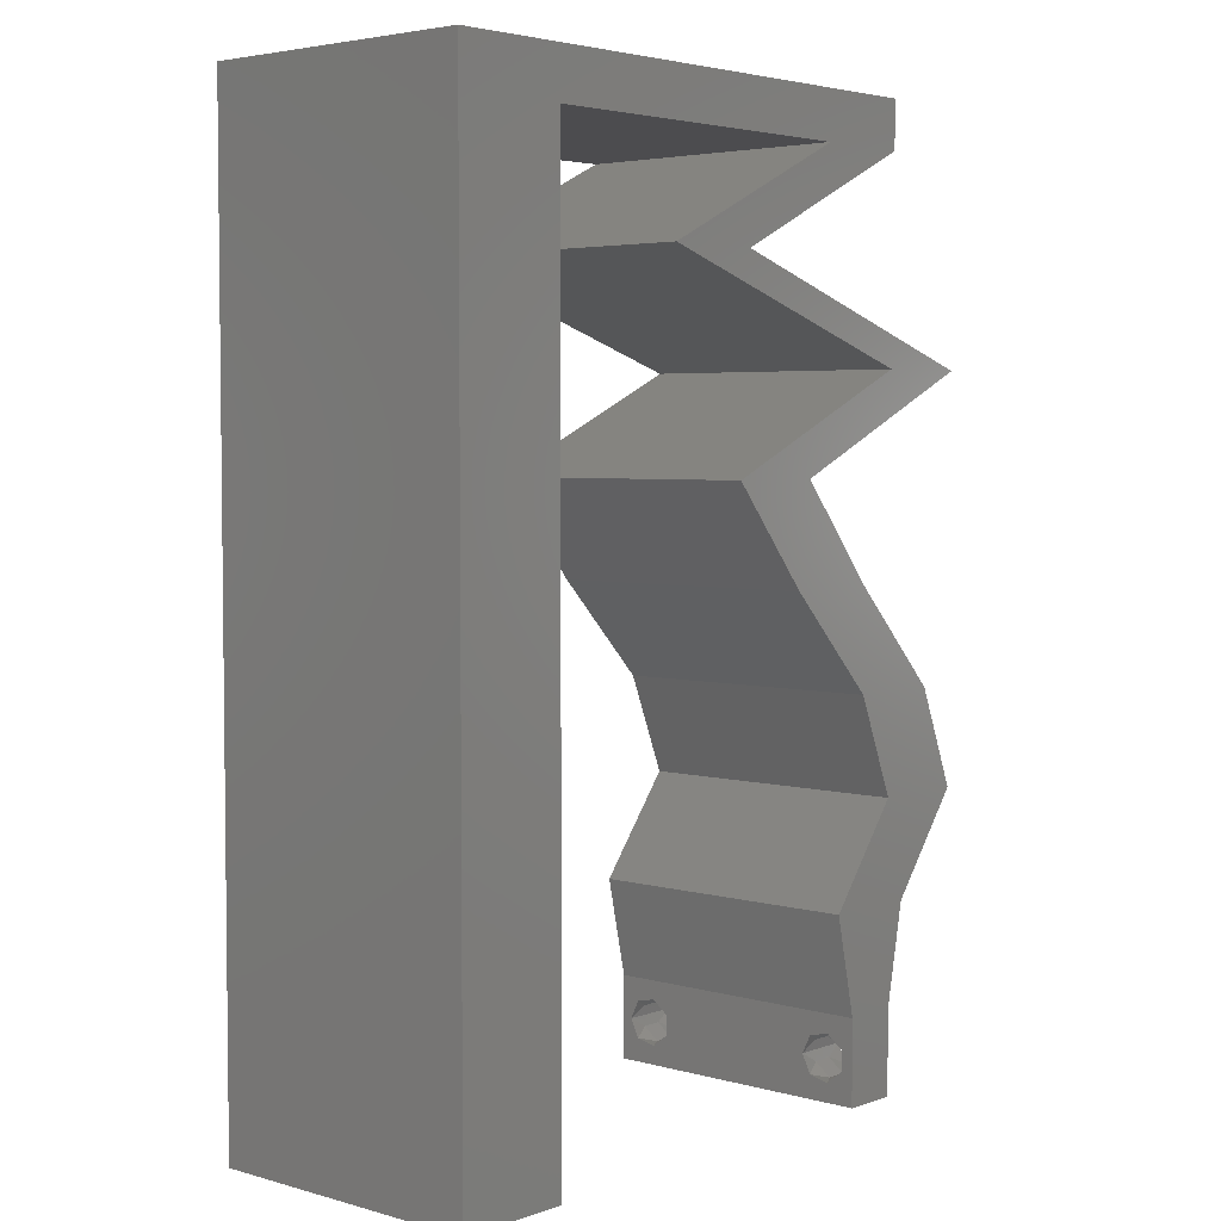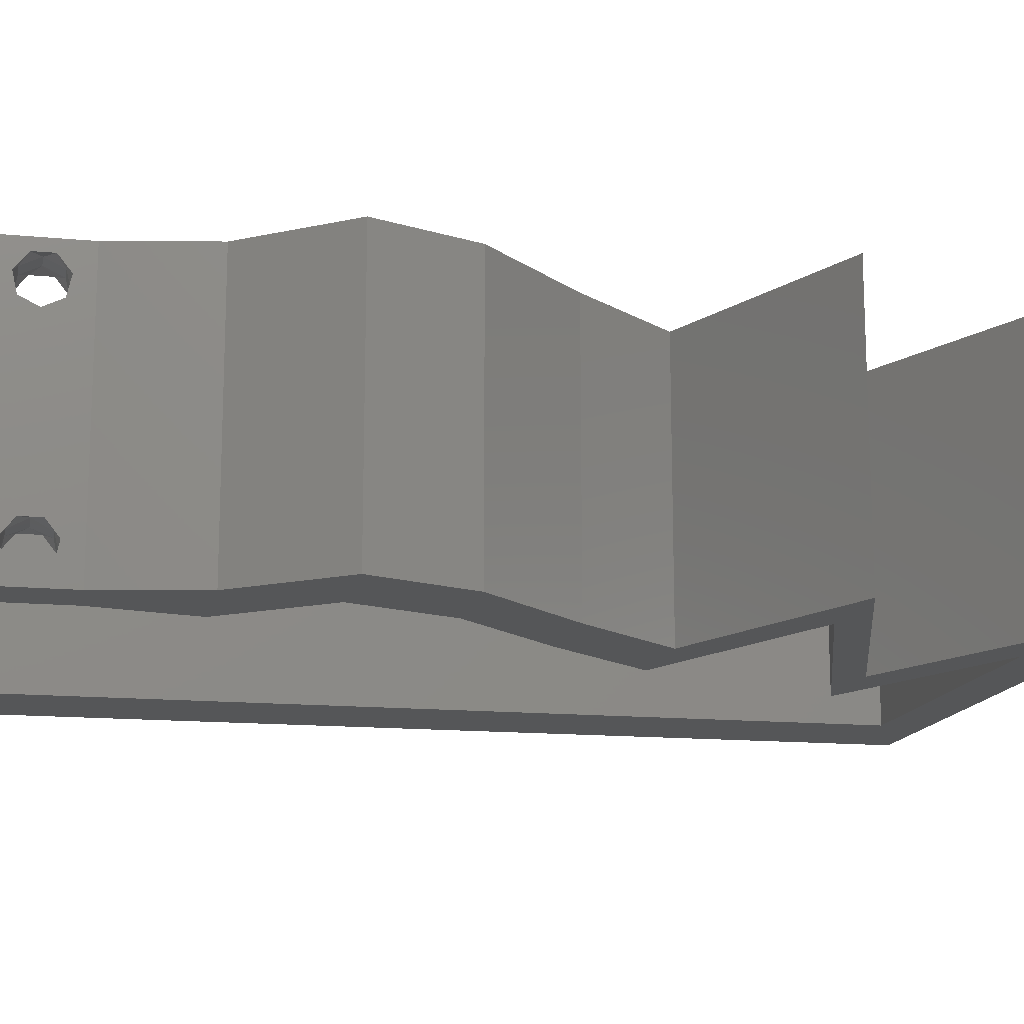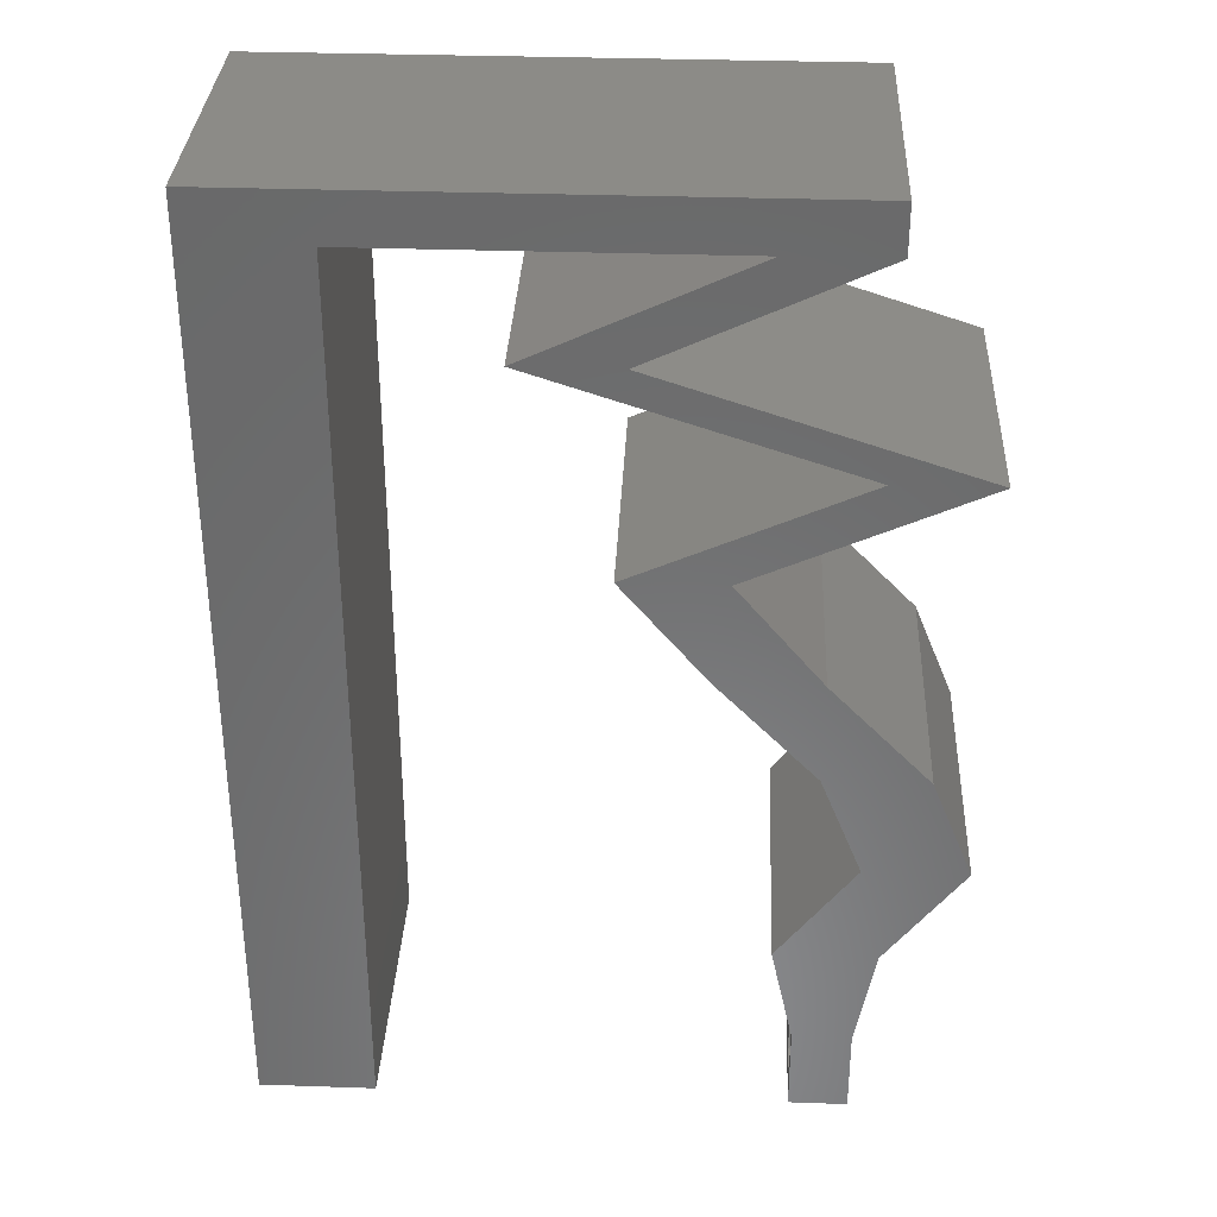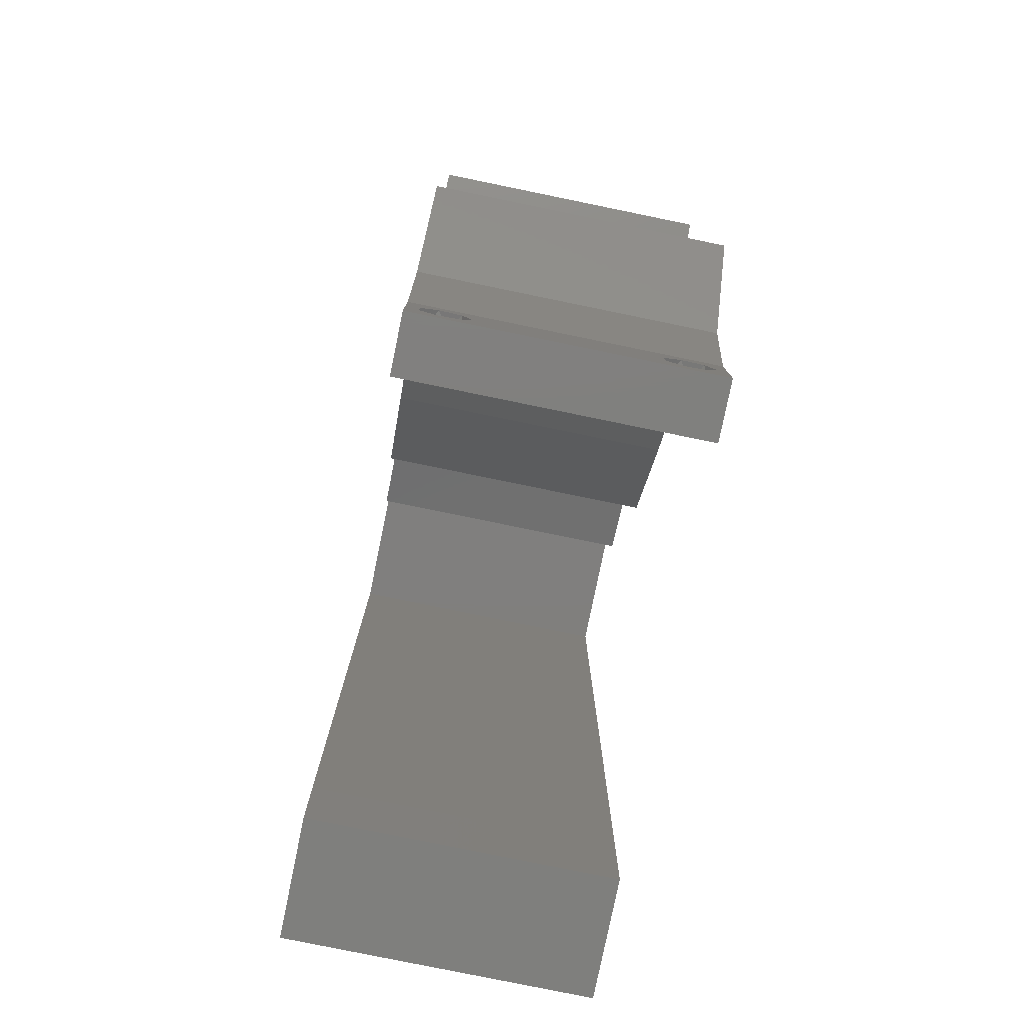
<metadata>
{"format":"stl","ext":"stl","renderer":"f3d","projection":"perspective","resolution":1024,"background":"white","views":[{"elev":4.0,"azim":-48.2,"up":"+Y"},{"elev":-14.6,"azim":78.4,"up":"+Z"},{"elev":33.3,"azim":2.7,"up":"+Y"},{"elev":-79.4,"azim":78.4,"up":"+Y"}]}
</metadata>
<code>
# stl→obj: 259 verts, 522 faces
v 0.04 0 0.01
v 0.04 -0.006 0.01
v 0.04 -0.002262 0.003932
v 0.04 -0.003 0.0159
v 0.04 -0.001671 0.00134
v 0.04 0 0
v 0.04 -0.001343 0.002778
v 0.04 -0.004329 0.00134
v 0.04 -0.004657 0.002778
v 0.04 -0.006 0
v 0.04 -0.003 0.0007
v 0.04 -0.006 0.02
v 0.04 -0.004657 0.01798
v 0.04 -0.003738 0.01913
v 0.04 -0.002262 0.01913
v 0.04 -0.001343 0.01798
v 0.04 0 0.02
v 0.04 -0.001671 0.01654
v 0.04 -0.004329 0.01654
v 0.04 -0.003738 0.003932
v 0.036 -0.006 0.01
v 0.036 0 0.01
v 0.036 -0.002262 0.003932
v 0.036 -0.003 0.0159
v 0.036 -0.001343 0.002778
v 0.036 0 0
v 0.036 -0.001671 0.00134
v 0.036 -0.004329 0.00134
v 0.036 -0.006 0
v 0.036 -0.004657 0.002778
v 0.036 -0.003 0.0007
v 0.036 0 0.02
v 0.036 -0.001343 0.01798
v 0.036 -0.002262 0.01913
v 0.036 -0.003738 0.01913
v 0.036 -0.004657 0.01798
v 0.036 -0.006 0.02
v 0.036 -0.004329 0.01654
v 0.036 -0.001671 0.01654
v 0.036 -0.003738 0.003932
v 0 -0.006 0.02
v 0.008 -0.006 0.02
v 0.004 -0.003 0.02
v 0.008 0 0.02
v 0 0 0.02
v 0.04138 0.007078 0.02
v 0.038 0.004064 0.02
v 0.03444 0.007078 0.02
v 0.003998 0.005831 0.02
v 0.04677 0.01416 0.02
v 0.03983 0.01416 0.02
v 0.0439 0.02123 0.02
v 0.03696 0.02123 0.02
v 0.007993 0.01132 0.02
v 0 0.012 0.02
v 0.007987 0.02265 0.02
v 0 0.024 0.02
v 0.004329 0.01712 0.02
v 0.038 -0.003 0.02
v 0.02498 0.04954 0.02
v 0.01804 0.04954 0.02
v 0.02893 0.04601 0.02
v 0.03587 0.04601 0.02
v 0.03982 0.04247 0.02
v 0.04676 0.04247 0.02
v 0 0.048 0.02
v 0.007966 0.05662 0.02
v 0 0.06 0.02
v 0.01 0.06 0.02
v 0.03306 0.05662 0.02
v 0.04 0.05662 0.02
v 0.04 0.06 0.02
v 0.03 0.06 0.02
v 0.03249 0.05308 0.02
v 0.02555 0.05308 0.02
v 0.03894 0.03893 0.02
v 0.03112 0.03539 0.02
v 0.03009 0.02831 0.02
v 0.03703 0.02831 0.02
v 0.02417 0.03539 0.02
v 0.032 0.03893 0.02
v 0.0247 0.05662 0.02
v 0.007973 0.0453 0.02
v 0.01633 0.05662 0.02
v 0 0.036 0.02
v 0.00798 0.03397 0.02
v 0.02 0.06 0.02
v 0 -0.006 0.01
v 0 -0.003 0.015
v 0 0 0.01
v 0 -0.006 0
v 0 -0.003 0.005
v 0 0 0
v 0.004 -0.006 0.015
v 0.008 -0.006 0.01
v 0.004 -0.006 0.005
v 0.008 -0.006 0
v 0 0.009 0.0114
v 0 0.06 0
v 0 0.051 0.0086
v 0 0.06 0.01
v 0 0.048 0
v 0 0.0415 0.009767
v 0 0.03 0.01
v 0 0.036 0
v 0 0.0185 0.01023
v 0 0.024 0
v 0 0.012 0
v 0 0.005337 0.005128
v 0 0.05466 0.01487
v 0.004 -0.003 0
v 0.008 0 0
v 0.038 0.004064 0
v 0.04138 0.007078 0
v 0.03444 0.007078 0
v 0.003998 0.005831 0
v 0.03983 0.01416 0
v 0.04677 0.01416 0
v 0.0439 0.02123 0
v 0.03696 0.02123 0
v 0.007993 0.01132 0
v 0.007987 0.02265 0
v 0.004329 0.01712 0
v 0.038 -0.003 0
v 0.02498 0.04954 0
v 0.02893 0.04601 0
v 0.01804 0.04954 0
v 0.03587 0.04601 0
v 0.03982 0.04247 0
v 0.04676 0.04247 0
v 0.007966 0.05662 0
v 0.01 0.06 0
v 0.03306 0.05662 0
v 0.04 0.06 0
v 0.04 0.05662 0
v 0.03 0.06 0
v 0.03249 0.05308 0
v 0.02555 0.05308 0
v 0.03894 0.03893 0
v 0.03112 0.03539 0
v 0.03703 0.02831 0
v 0.03009 0.02831 0
v 0.02417 0.03539 0
v 0.032 0.03893 0
v 0.0247 0.05662 0
v 0.007973 0.0453 0
v 0.01633 0.05662 0
v 0.00798 0.03397 0
v 0.02 0.06 0
v 0.008 0 0.01
v 0.008 -0.003 0.015
v 0.008 -0.003 0.005
v 0.015 0.06 0.01134
v 0.025 0.06 0.008977
v 0.006575 0.06 0.007337
v 0.03344 0.06 0.01273
v 0.04 0.06 0.01
v 0.03407 0.06 0.005945
v 0.005798 0.06 0.01422
v 0.04 0.05662 0.01
v 0.0331 0.05337 0.007888
v 0.02498 0.04954 0.01
v 0.0302 0.052 0.01426
v 0.03518 0.05435 0.01434
v 0.03827 0.04523 0.00867
v 0.04676 0.04247 0.01
v 0.03197 0.04727 0.01314
v 0.04125 0.04426 0.01483
v 0.03121 0.04752 0.006362
v 0.04014 0.03947 0.007633
v 0.03516 0.03722 0.004977
v 0.03112 0.03539 0.01
v 0.03646 0.03781 0.01365
v 0.04176 0.0402 0.0143
v 0.03407 0.03185 0.015
v 0.03703 0.02831 0.01
v 0.03407 0.03185 0.005
v 0.04046 0.02477 0.015
v 0.0439 0.02123 0.01
v 0.04046 0.02477 0.005
v 0.04677 0.01416 0.01
v 0.04533 0.01769 0.015
v 0.04533 0.01769 0.005
v 0.04407 0.01062 0.015
v 0.04138 0.007078 0.01
v 0.04407 0.01062 0.005
v 0.04069 0.003539 0.015
v 0.04069 0.003539 0.005
v 0.03522 0.003539 0.015
v 0.03444 0.007078 0.01
v 0.03522 0.003539 0.005
v 0.03713 0.01062 0.015
v 0.03983 0.01416 0.01
v 0.03713 0.01062 0.005
v 0.03839 0.01769 0.015
v 0.03696 0.02123 0.01
v 0.03839 0.01769 0.005
v 0.03352 0.02477 0.015
v 0.03009 0.02831 0.01
v 0.03352 0.02477 0.005
v 0.02713 0.03185 0.015
v 0.02417 0.03539 0.01
v 0.02713 0.03185 0.005
v 0.0308 0.03839 0.007633
v 0.03577 0.04064 0.004977
v 0.03982 0.04247 0.01
v 0.03448 0.04005 0.01365
v 0.02918 0.03765 0.0143
v 0.02653 0.04679 0.00867
v 0.01804 0.04954 0.01
v 0.03283 0.04474 0.01314
v 0.02355 0.04775 0.01483
v 0.03359 0.04449 0.006362
v 0.02494 0.0528 0.007888
v 0.03306 0.05662 0.01
v 0.02784 0.05416 0.01426
v 0.02285 0.05181 0.01434
v 0.02051 0.05662 0.01249
v 0.02729 0.05662 0.01367
v 0.007966 0.05662 0.01
v 0.01374 0.05662 0.01367
v 0.0145 0.05662 0.006947
v 0.02652 0.05662 0.006947
v 0.02051 0.05662 0.005518
v 0.007971 0.04811 0.00823
v 0.007995 0.008515 0.00823
v 0.00799 0.01746 0.009674
v 0.007977 0.03916 0.009674
v 0.007983 0.02831 0.009891
v 0.007997 0.00496 0.01456
v 0.0385 -0.002262 0.01607
v 0.03873 -0.003738 0.01607
v 0.03726 -0.003758 0.01608
v 0.03712 -0.002262 0.01607
v 0.03727 -0.004657 0.01722
v 0.03873 -0.004329 0.01866
v 0.03875 -0.004657 0.01722
v 0.03727 -0.003 0.0193
v 0.03875 -0.003 0.0193
v 0.03873 -0.001671 0.01866
v 0.03727 -0.001343 0.01722
v 0.03875 -0.001343 0.01722
v 0.03725 -0.004329 0.01866
v 0.03725 -0.001671 0.01866
v 0.03873 -0.003738 0.0008684
v 0.03727 -0.002262 0.0008684
v 0.03726 -0.003758 0.0008785
v 0.03871 -0.002229 0.0008847
v 0.03727 -0.004657 0.002022
v 0.03873 -0.004329 0.00346
v 0.03875 -0.004657 0.002022
v 0.03725 -0.004329 0.00346
v 0.03727 -0.001671 0.00346
v 0.03873 -0.001343 0.002022
v 0.03875 -0.001671 0.00346
v 0.03725 -0.001343 0.002022
v 0.03798 -0.002989 0.0041
v 0.03685 -0.003 0.0041
v 0.03914 -0.003005 0.0041
f 1 2 3
f 1 4 2
f 5 6 7
f 8 9 10
f 8 10 11
f 11 6 5
f 12 13 14
f 15 16 17
f 17 12 15
f 15 12 14
f 10 6 11
f 10 9 2
f 17 18 1
f 16 18 17
f 12 2 19
f 19 13 12
f 6 1 7
f 1 18 4
f 2 4 19
f 7 1 3
f 2 9 20
f 3 2 20
f 21 22 23
f 24 22 21
f 25 26 27
f 28 29 30
f 31 29 28
f 27 26 31
f 32 33 34
f 35 36 37
f 34 37 32
f 37 36 38
f 35 37 34
f 32 39 33
f 26 29 31
f 25 22 26
f 37 38 21
f 22 39 32
f 29 21 30
f 21 38 24
f 24 39 22
f 30 21 40
f 40 21 23
f 23 22 25
f 41 42 43
f 44 45 43
f 17 46 47
f 48 32 47
f 45 44 49
f 46 50 51
f 48 46 51
f 50 52 51
f 51 52 53
f 54 55 49
f 56 57 58
f 32 17 47
f 17 32 59
f 37 12 59
f 46 48 47
f 45 41 43
f 42 44 43
f 55 54 58
f 55 45 49
f 60 61 62
f 62 63 60
f 64 65 63
f 12 17 59
f 32 37 59
f 63 62 64
f 44 54 49
f 57 55 58
f 54 56 58
f 66 67 68
f 67 69 68
f 70 71 72
f 73 70 72
f 71 70 74
f 61 60 75
f 60 74 75
f 65 64 76
f 77 78 79
f 80 78 77
f 80 77 81
f 77 76 81
f 52 79 53
f 79 78 53
f 76 64 81
f 70 73 82
f 74 70 75
f 67 66 83
f 69 67 84
f 85 57 86
f 86 57 56
f 66 85 83
f 83 85 86
f 87 69 84
f 73 87 82
f 82 87 84
f 88 89 90
f 45 89 41
f 91 92 93
f 90 92 88
f 41 89 88
f 90 89 45
f 88 92 91
f 93 92 90
f 42 94 95
f 88 94 41
f 91 96 88
f 95 96 97
f 41 94 42
f 95 94 88
f 97 96 91
f 88 96 95
f 45 98 90
f 99 100 101
f 102 100 99
f 55 98 45
f 103 104 85
f 105 104 103
f 105 103 102
f 85 104 57
f 57 104 106
f 107 104 105
f 57 106 55
f 66 103 85
f 108 106 107
f 106 104 107
f 93 109 108
f 68 110 66
f 66 100 103
f 108 98 106
f 108 109 98
f 66 110 100
f 106 98 55
f 103 100 102
f 101 110 68
f 90 109 93
f 98 109 90
f 100 110 101
f 91 111 97
f 112 111 93
f 6 113 114
f 115 113 26
f 93 116 112
f 114 117 118
f 115 117 114
f 118 117 119
f 117 120 119
f 121 116 108
f 122 123 107
f 26 113 6
f 6 124 26
f 29 124 10
f 114 113 115
f 93 111 91
f 97 111 112
f 108 123 121
f 108 116 93
f 125 126 127
f 126 125 128
f 129 128 130
f 10 124 6
f 26 124 29
f 128 129 126
f 112 116 121
f 107 123 108
f 121 123 122
f 102 99 131
f 131 99 132
f 133 134 135
f 136 134 133
f 135 137 133
f 127 138 125
f 125 138 137
f 129 130 139
f 140 141 142
f 143 140 142
f 144 140 143
f 139 140 144
f 119 120 141
f 141 120 142
f 139 144 129
f 133 145 136
f 137 138 133
f 131 146 102
f 132 147 131
f 105 148 107
f 148 122 107
f 102 146 105
f 146 148 105
f 149 147 132
f 136 145 149
f 145 147 149
f 150 151 95
f 42 151 44
f 112 152 97
f 95 152 150
f 44 151 150
f 95 151 42
f 97 152 95
f 150 152 112
f 132 153 149
f 73 154 87
f 153 154 149
f 87 154 153
f 132 155 153
f 73 156 154
f 149 154 136
f 87 153 69
f 99 155 132
f 101 155 99
f 72 156 73
f 157 156 72
f 154 158 136
f 153 159 69
f 156 158 154
f 155 159 153
f 136 158 134
f 134 158 157
f 68 159 101
f 69 159 68
f 101 159 155
f 157 158 156
f 157 72 71
f 160 157 71
f 135 134 157
f 135 157 160
f 137 161 125
f 125 161 162
f 135 161 137
f 160 161 135
f 162 163 60
f 71 164 160
f 60 163 74
f 161 163 162
f 74 164 71
f 164 161 160
f 164 163 161
f 74 163 164
f 130 165 166
f 128 165 130
f 63 167 60
f 65 168 63
f 125 169 128
f 60 167 162
f 167 168 165
f 166 168 65
f 162 169 125
f 63 168 167
f 169 167 165
f 169 165 128
f 165 168 166
f 162 167 169
f 130 170 139
f 166 170 130
f 140 171 172
f 172 173 77
f 65 174 166
f 77 173 76
f 173 171 170
f 172 171 173
f 139 171 140
f 76 174 65
f 174 173 170
f 174 170 166
f 170 171 139
f 76 173 174
f 77 175 172
f 176 175 79
f 172 177 140
f 141 177 176
f 79 175 77
f 172 175 176
f 176 177 172
f 140 177 141
f 79 178 176
f 179 178 52
f 176 180 141
f 119 180 179
f 176 178 179
f 52 178 79
f 141 180 119
f 179 180 176
f 181 182 50
f 52 182 179
f 118 183 181
f 179 183 119
f 50 182 52
f 179 182 181
f 119 183 118
f 181 183 179
f 50 184 181
f 185 184 46
f 181 186 118
f 114 186 185
f 181 184 185
f 46 184 50
f 118 186 114
f 185 186 181
f 17 187 46
f 185 187 1
f 114 188 6
f 1 188 185
f 46 187 185
f 1 187 17
f 185 188 114
f 6 188 1
f 2 12 37
f 21 2 37
f 29 10 2
f 29 2 21
f 48 189 32
f 22 189 190
f 26 191 115
f 190 191 22
f 32 189 22
f 190 189 48
f 22 191 26
f 115 191 190
f 48 192 190
f 193 192 51
f 190 194 115
f 117 194 193
f 190 192 193
f 51 192 48
f 115 194 117
f 193 194 190
f 51 195 193
f 196 195 53
f 193 197 117
f 120 197 196
f 53 195 51
f 193 195 196
f 196 197 193
f 117 197 120
f 53 198 196
f 199 198 78
f 196 200 120
f 142 200 199
f 120 200 142
f 196 198 199
f 78 198 53
f 199 200 196
f 78 201 199
f 202 201 80
f 199 203 142
f 143 203 202
f 80 201 78
f 202 203 199
f 199 201 202
f 142 203 143
f 143 204 144
f 202 204 143
f 129 205 206
f 206 207 64
f 80 208 202
f 64 207 81
f 207 205 204
f 206 205 207
f 144 205 129
f 81 208 80
f 208 207 204
f 208 204 202
f 204 205 144
f 81 207 208
f 127 209 210
f 126 209 127
f 62 211 64
f 61 212 62
f 129 213 126
f 64 211 206
f 211 212 209
f 210 212 61
f 206 213 129
f 62 212 211
f 213 211 209
f 213 209 126
f 209 212 210
f 206 211 213
f 138 214 133
f 133 214 215
f 127 214 138
f 210 214 127
f 215 216 70
f 61 217 210
f 70 216 75
f 214 216 215
f 75 217 61
f 217 214 210
f 217 216 214
f 75 216 217
f 84 218 82
f 70 219 215
f 220 221 67
f 131 222 220
f 215 223 133
f 218 222 224
f 224 223 218
f 67 221 84
f 82 219 70
f 147 222 131
f 133 223 145
f 221 222 218
f 218 223 219
f 145 224 147
f 84 221 218
f 218 219 82
f 145 223 224
f 224 222 147
f 220 222 221
f 219 223 215
f 83 225 67
f 220 225 131
f 112 226 150
f 122 227 121
f 146 228 148
f 56 229 86
f 131 225 146
f 121 226 112
f 122 229 227
f 228 229 148
f 227 229 56
f 86 229 228
f 54 230 226
f 148 229 122
f 54 227 56
f 86 228 83
f 54 226 227
f 228 225 83
f 44 230 54
f 227 226 121
f 146 225 228
f 150 230 44
f 226 230 150
f 67 225 220
f 24 4 231
f 4 24 232
f 232 24 233
f 24 231 234
f 235 236 237
f 236 238 239
f 240 241 242
f 238 240 239
f 236 235 243
f 238 236 243
f 240 238 244
f 241 240 244
f 232 235 237
f 235 232 233
f 241 231 242
f 231 241 234
f 14 13 236
f 16 15 240
f 38 36 235
f 35 34 238
f 33 39 241
f 14 236 239
f 236 13 237
f 16 240 242
f 240 15 239
f 235 36 243
f 33 241 244
f 238 34 244
f 35 238 243
f 13 19 237
f 15 14 239
f 18 16 242
f 36 35 243
f 34 33 244
f 231 18 242
f 19 4 232
f 19 232 237
f 38 235 233
f 241 39 234
f 4 18 231
f 39 24 234
f 24 38 233
f 11 31 245
f 31 11 246
f 245 31 247
f 246 11 248
f 249 250 251
f 250 249 252
f 245 249 251
f 253 254 255
f 254 253 256
f 257 250 252
f 249 245 247
f 254 256 248
f 256 246 248
f 257 252 258
f 250 257 259
f 253 255 257
f 20 9 250
f 28 30 249
f 23 25 253
f 250 9 251
f 249 30 252
f 7 3 255
f 9 8 251
f 30 40 252
f 253 25 256
f 8 11 245
f 25 27 256
f 5 7 254
f 8 245 251
f 254 7 255
f 27 31 246
f 253 257 258
f 28 249 247
f 257 255 259
f 27 246 256
f 23 253 258
f 20 250 259
f 255 3 259
f 252 40 258
f 5 254 248
f 3 20 259
f 40 23 258
f 11 5 248
f 31 28 247

</code>
